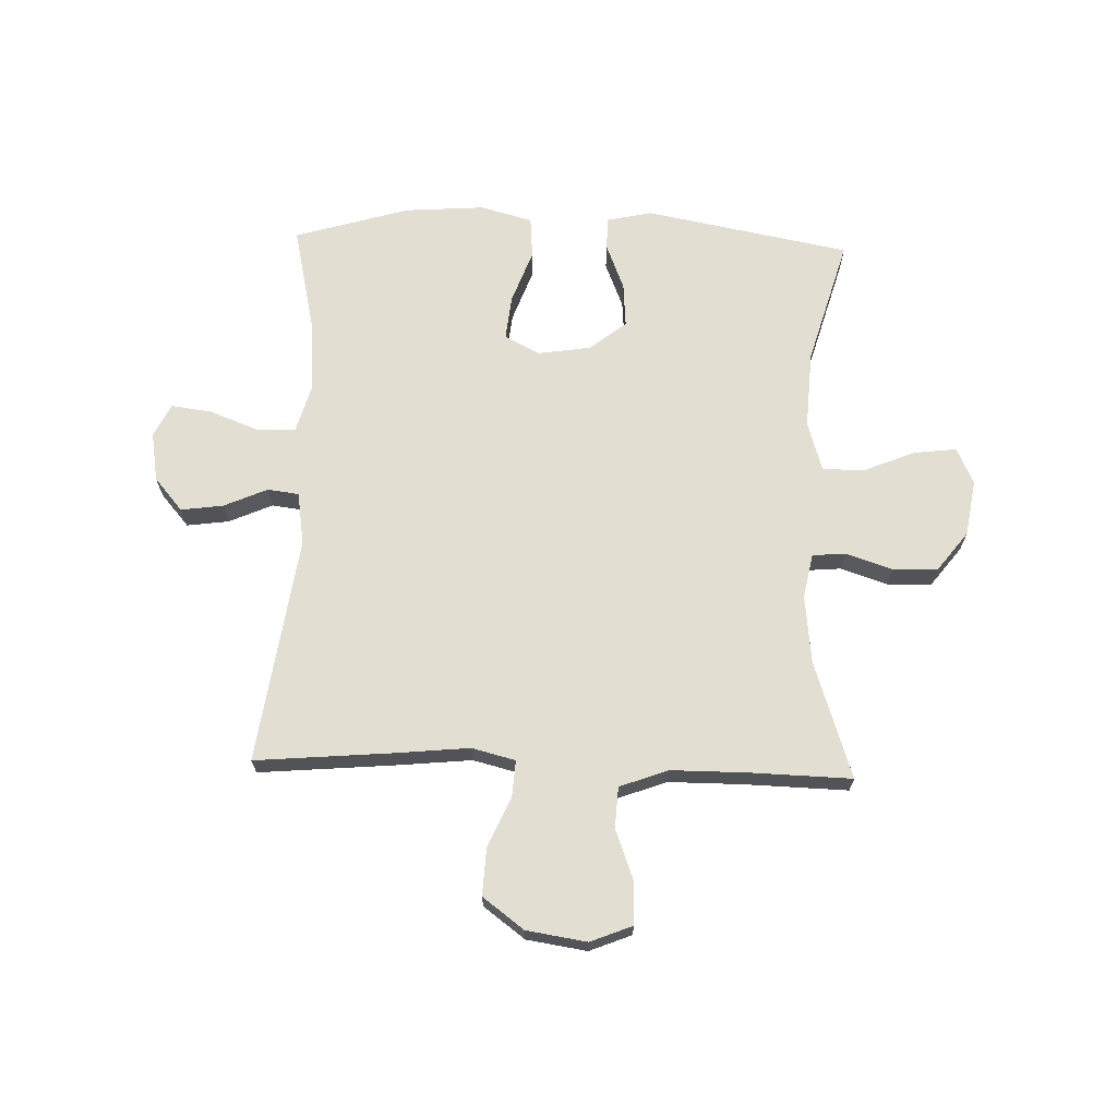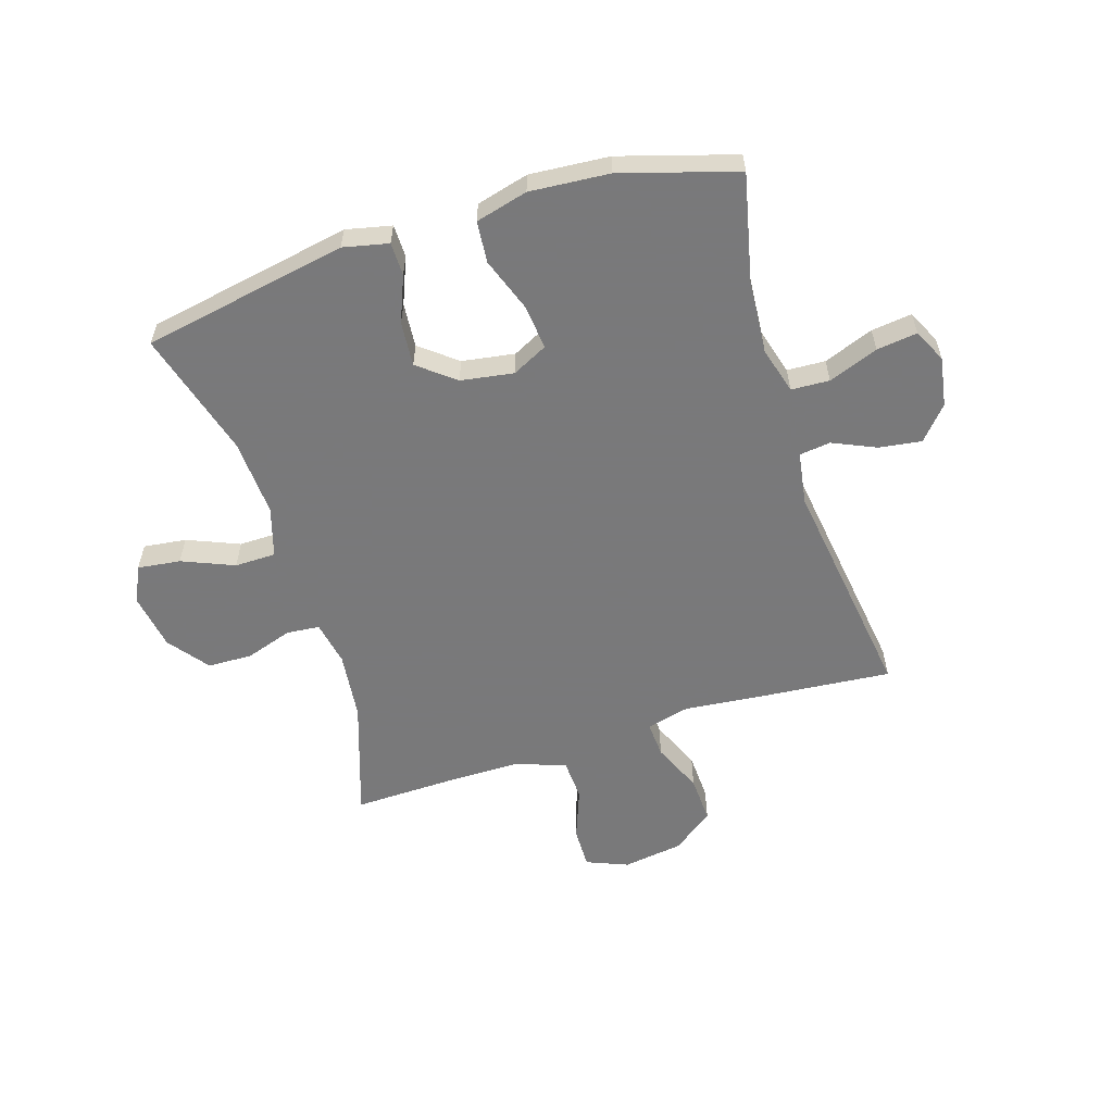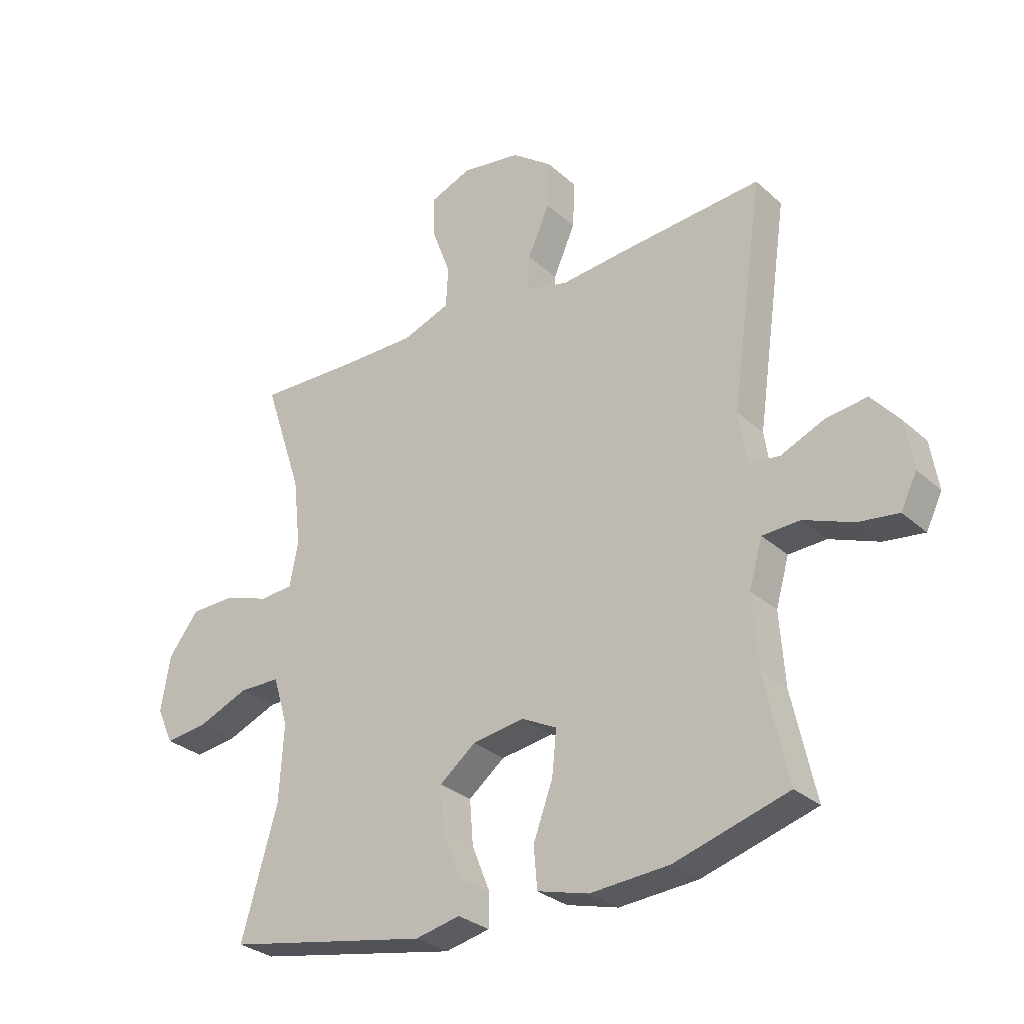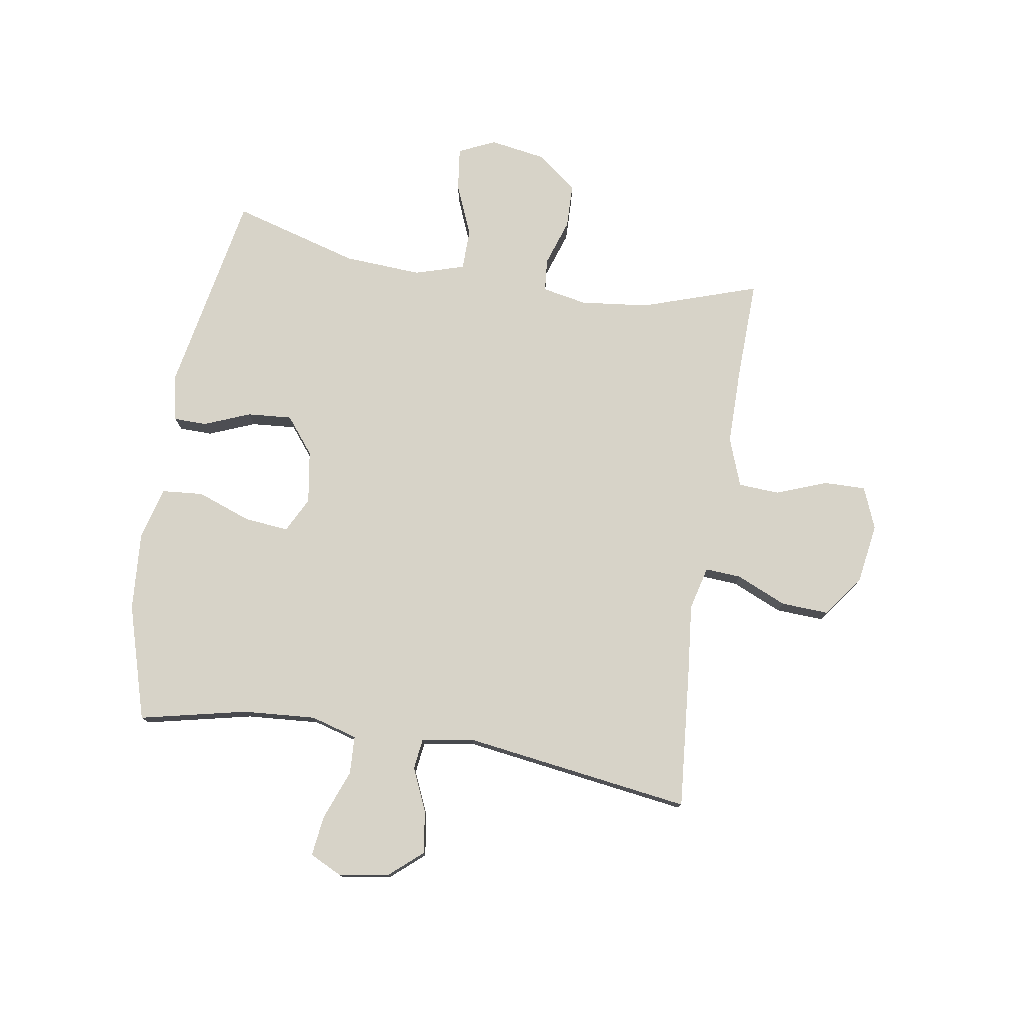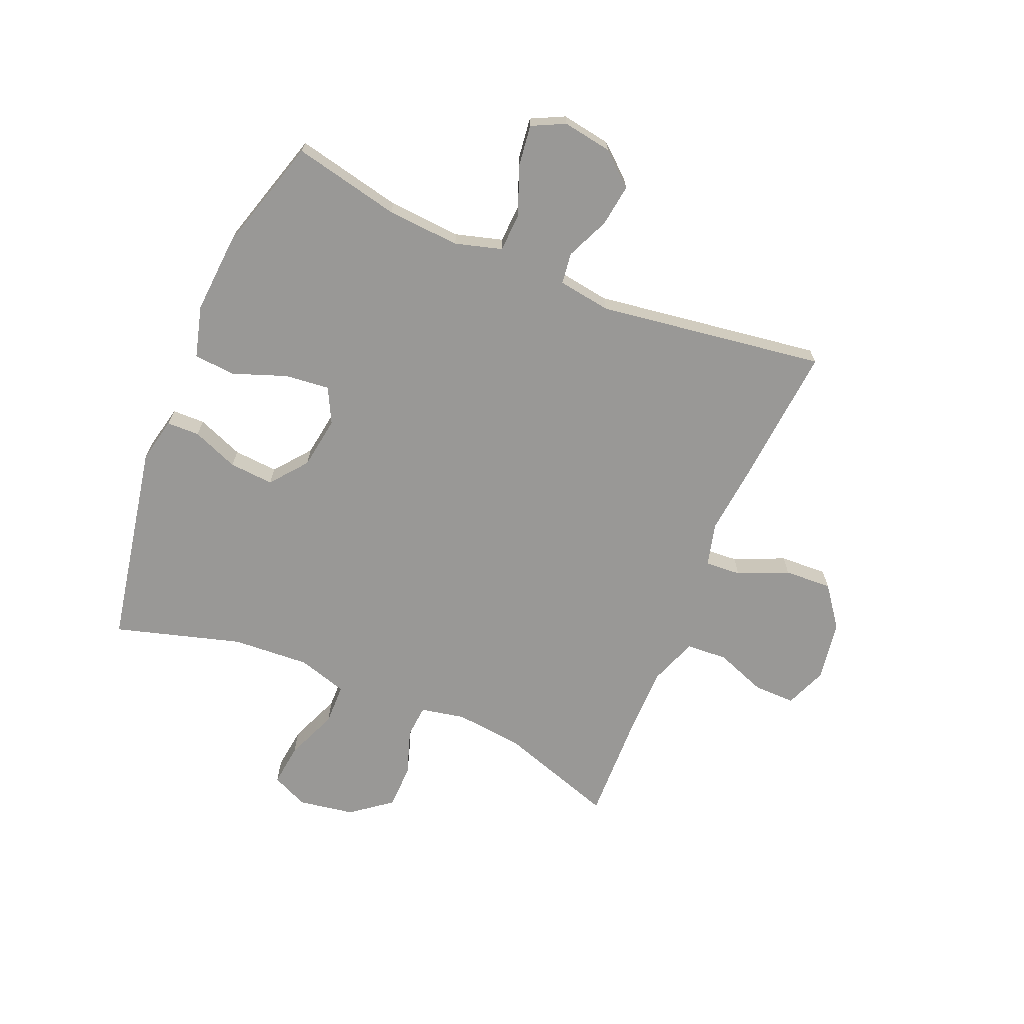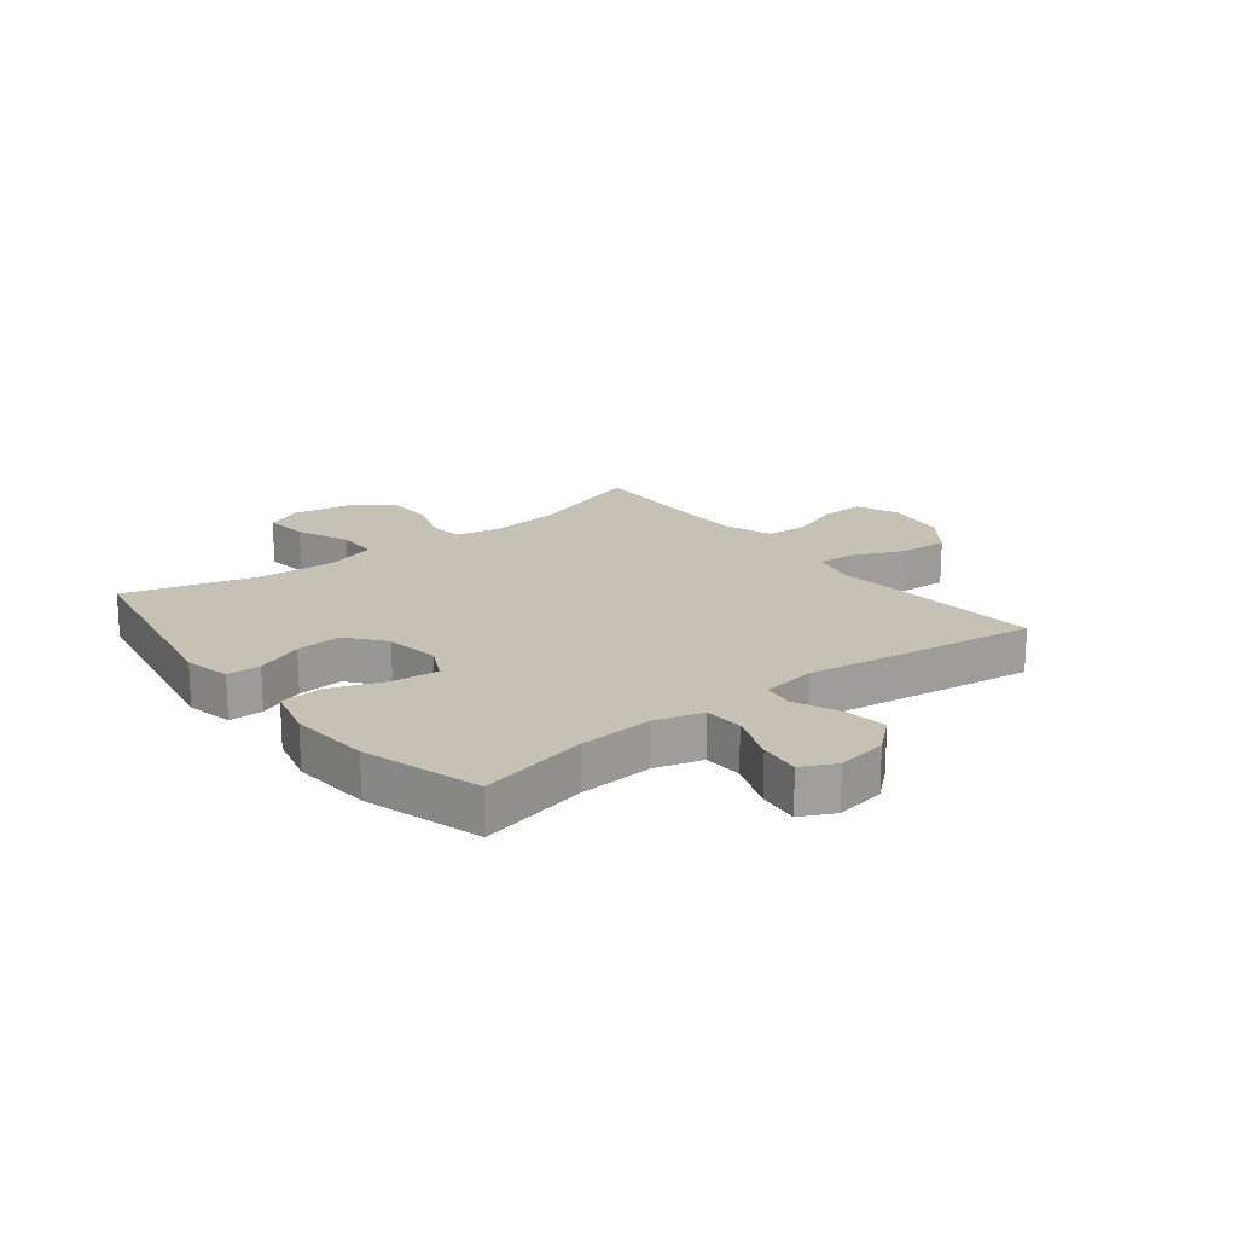
<metadata>
{"format":"obj","ext":"obj","renderer":"f3d","projection":"perspective","resolution":1024,"background":"white","views":[{"elev":68.0,"azim":1.8,"up":"+Y"},{"elev":-57.8,"azim":-162.7,"up":"+Y"},{"elev":-29.4,"azim":-142.3,"up":"+Z"},{"elev":77.1,"azim":-80.9,"up":"+Y"},{"elev":-68.6,"azim":-112.7,"up":"+Y"},{"elev":18.7,"azim":-128.2,"up":"+Y"}]}
</metadata>
<code>
v -0.5 0.07 0.5
v -0.255 0.07 0.479
v -0.136 0.07 0.467
v -0.061 0.07 0.486
v -0.065 0.07 0.548
v -0.103 0.07 0.635
v -0.107 0.07 0.717
v -0.036 0.07 0.77
v 0.068 0.07 0.786
v 0.14 0.07 0.757
v 0.139 0.07 0.685
v 0.106 0.07 0.597
v 0.11 0.07 0.526
v 0.194 0.07 0.495
v 0.324 0.07 0.495
v 0.5 0.07 0.5
v 0.433 0.07 0.298
v 0.42 0.07 0.18
v 0.435 0.07 0.103
v 0.492 0.07 0.098
v 0.573 0.07 0.125
v 0.65 0.07 0.123
v 0.703 0.07 0.054
v 0.719 0.07 -0.043
v 0.69 0.07 -0.106
v 0.616 0.07 -0.097
v 0.526 0.07 -0.06
v 0.455 0.07 -0.061
v 0.429 0.07 -0.147
v 0.437 0.07 -0.281
v 0.5 0.07 -0.5
v 0.146 0.07 -0.567
v 0.068 0.07 -0.55
v 0.067 0.07 -0.493
v 0.099 0.07 -0.413
v 0.105 0.07 -0.336
v 0.042 0.07 -0.286
v -0.049 0.07 -0.272
v -0.11 0.07 -0.303
v -0.102 0.07 -0.38
v -0.068 0.07 -0.473
v -0.074 0.07 -0.545
v -0.164 0.07 -0.569
v -0.301 0.07 -0.559
v -0.5 0.07 -0.5
v -0.459 0.07 -0.315
v -0.45 0.07 -0.189
v -0.473 0.07 -0.108
v -0.539 0.07 -0.105
v -0.625 0.07 -0.138
v -0.695 0.07 -0.147
v -0.723 0.07 -0.09
v -0.709 0.07 -0.005
v -0.66 0.07 0.052
v -0.587 0.07 0.042
v -0.512 0.07 0.009
v -0.458 0.07 0.016
v -0.444 0.07 0.107
v -0.5 0 0.5
v -0.255 0 0.479
v -0.136 0 0.467
v -0.061 0 0.486
v -0.065 0 0.548
v -0.103 0 0.635
v -0.107 0 0.717
v -0.036 0 0.77
v 0.068 0 0.786
v 0.14 0 0.757
v 0.139 0 0.685
v 0.106 0 0.597
v 0.11 0 0.526
v 0.194 0 0.495
v 0.324 0 0.495
v 0.5 0 0.5
v 0.433 0 0.298
v 0.42 0 0.18
v 0.435 0 0.103
v 0.492 0 0.098
v 0.573 0 0.125
v 0.65 0 0.123
v 0.703 0 0.054
v 0.719 0 -0.043
v 0.69 0 -0.106
v 0.616 0 -0.097
v 0.526 0 -0.06
v 0.455 0 -0.061
v 0.429 0 -0.147
v 0.437 0 -0.281
v 0.5 0 -0.5
v 0.146 0 -0.567
v 0.068 0 -0.55
v 0.067 0 -0.493
v 0.099 0 -0.413
v 0.105 0 -0.336
v 0.042 0 -0.286
v -0.049 0 -0.272
v -0.11 0 -0.303
v -0.102 0 -0.38
v -0.068 0 -0.473
v -0.074 0 -0.545
v -0.164 0 -0.569
v -0.301 0 -0.559
v -0.5 0 -0.5
v -0.459 0 -0.315
v -0.45 0 -0.189
v -0.473 0 -0.108
v -0.539 0 -0.105
v -0.625 0 -0.138
v -0.695 0 -0.147
v -0.723 0 -0.09
v -0.709 0 -0.005
v -0.66 0 0.052
v -0.587 0 0.042
v -0.512 0 0.009
v -0.458 0 0.016
v -0.444 0 0.107
f 54 55 56
f 53 54 56
f 52 53 56
f 51 52 56
f 50 51 56
f 49 50 56
f 48 49 56 57
f 47 48 57 58
f 44 45 46
f 43 44 46
f 42 43 46
f 41 42 46
f 40 41 46
f 39 40 46 47
f 38 39 47 58
f 33 34 35
f 32 33 35
f 31 32 35
f 30 31 35
f 29 30 35 36
f 28 29 36 37
f 25 26 27
f 24 25 27
f 23 24 27
f 22 23 27
f 21 22 27
f 20 21 27
f 19 20 27 28
f 1 2 3
f 58 1 3
f 38 58 3
f 37 38 3
f 28 37 3
f 19 28 3
f 18 19 3
f 10 11 12
f 9 10 12
f 8 9 12
f 7 8 12
f 6 7 12
f 5 6 12
f 4 5 12 13
f 4 13 14
f 3 4 14
f 18 3 14
f 17 18 14
f 17 14 15
f 15 16 17
f 114 113 112
f 114 112 111
f 114 111 110
f 114 110 109
f 114 109 108
f 114 108 107
f 115 114 107 106
f 116 115 106 105
f 104 103 102
f 104 102 101
f 104 101 100
f 104 100 99
f 104 99 98
f 105 104 98 97
f 116 105 97 96
f 93 92 91
f 93 91 90
f 93 90 89
f 93 89 88
f 94 93 88 87
f 95 94 87 86
f 85 84 83
f 85 83 82
f 85 82 81
f 85 81 80
f 85 80 79
f 85 79 78
f 86 85 78 77
f 61 60 59
f 61 59 116
f 61 116 96
f 61 96 95
f 61 95 86
f 61 86 77
f 61 77 76
f 70 69 68
f 70 68 67
f 70 67 66
f 70 66 65
f 70 65 64
f 70 64 63
f 71 70 63 62
f 72 71 62
f 72 62 61
f 72 61 76
f 72 76 75
f 73 72 75
f 75 74 73
f 1 59 60 2
f 2 60 61 3
f 3 61 62 4
f 4 62 63 5
f 5 63 64 6
f 6 64 65 7
f 7 65 66 8
f 8 66 67 9
f 9 67 68 10
f 10 68 69 11
f 11 69 70 12
f 12 70 71 13
f 13 71 72 14
f 14 72 73 15
f 15 73 74 16
f 16 74 75 17
f 17 75 76 18
f 18 76 77 19
f 19 77 78 20
f 20 78 79 21
f 21 79 80 22
f 22 80 81 23
f 23 81 82 24
f 24 82 83 25
f 25 83 84 26
f 26 84 85 27
f 27 85 86 28
f 28 86 87 29
f 29 87 88 30
f 30 88 89 31
f 31 89 90 32
f 32 90 91 33
f 33 91 92 34
f 34 92 93 35
f 35 93 94 36
f 36 94 95 37
f 37 95 96 38
f 38 96 97 39
f 39 97 98 40
f 40 98 99 41
f 41 99 100 42
f 42 100 101 43
f 43 101 102 44
f 44 102 103 45
f 45 103 104 46
f 46 104 105 47
f 47 105 106 48
f 48 106 107 49
f 49 107 108 50
f 50 108 109 51
f 51 109 110 52
f 52 110 111 53
f 53 111 112 54
f 54 112 113 55
f 55 113 114 56
f 56 114 115 57
f 57 115 116 58
f 58 116 59 1

</code>
